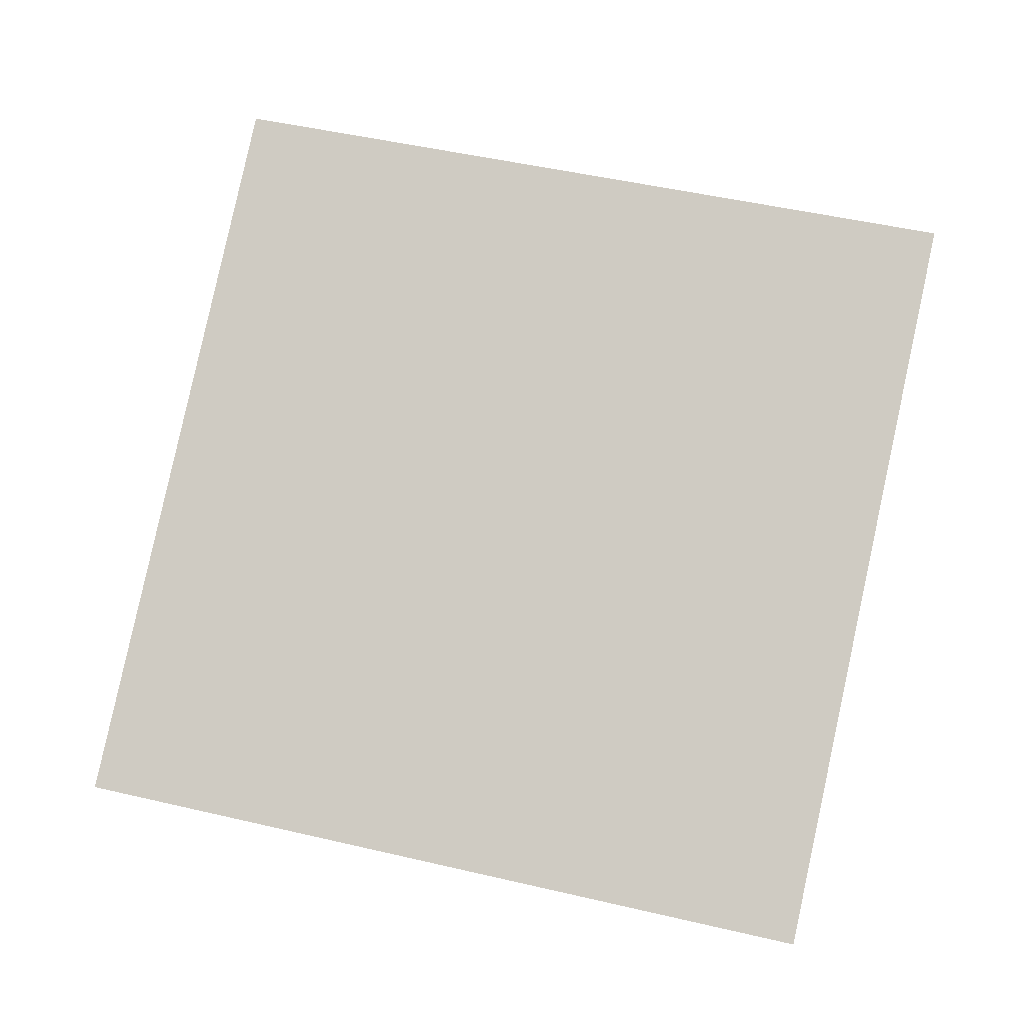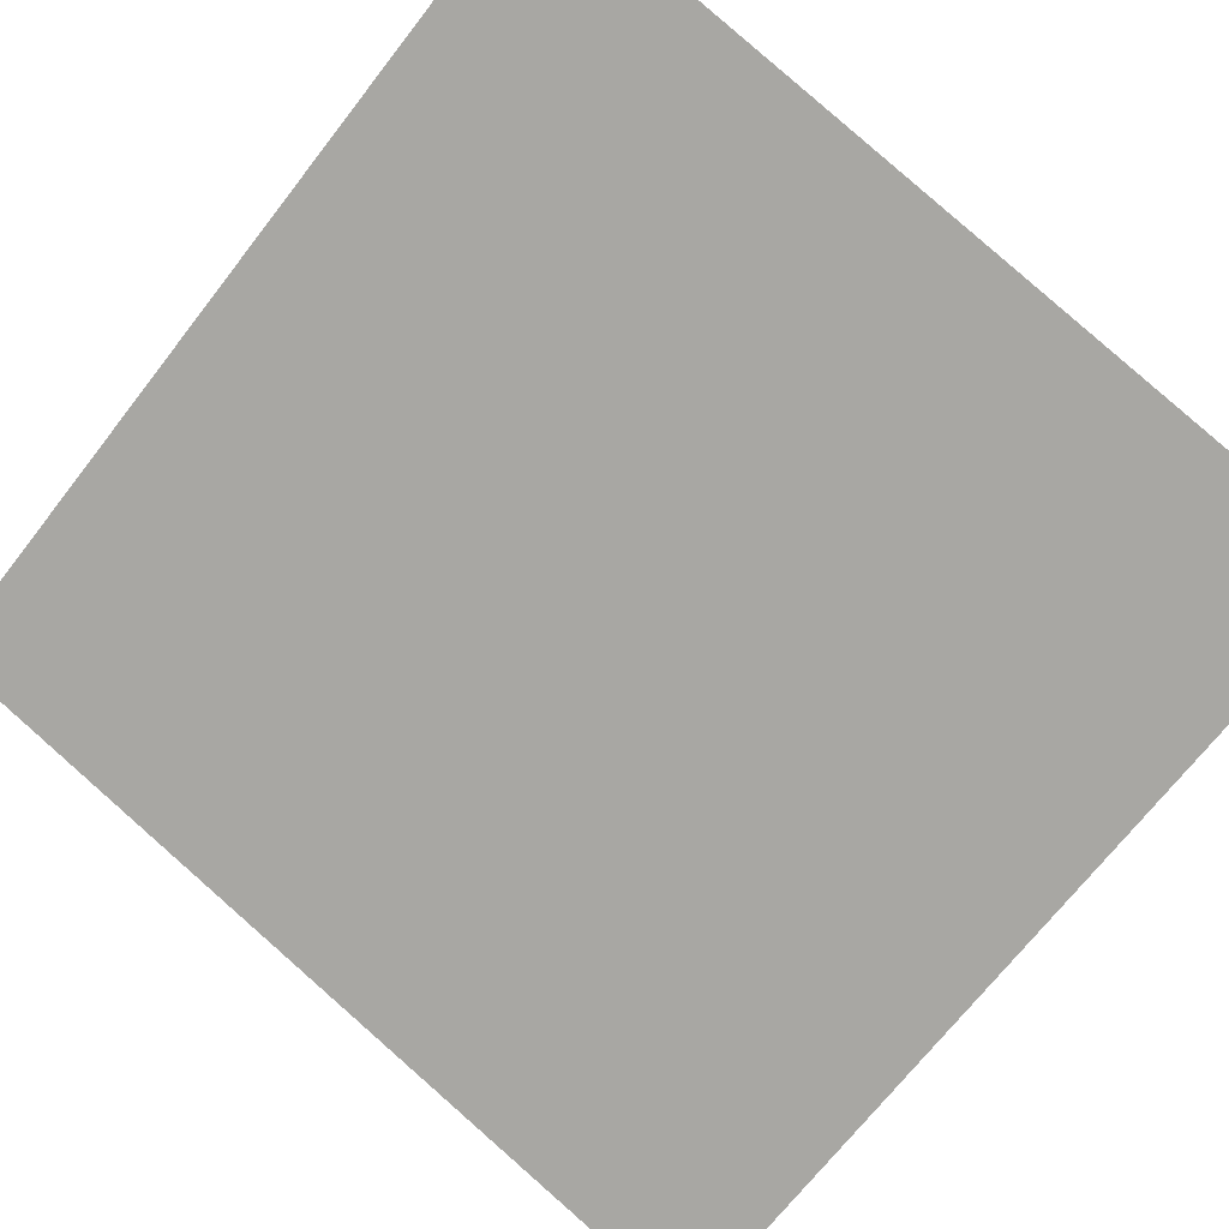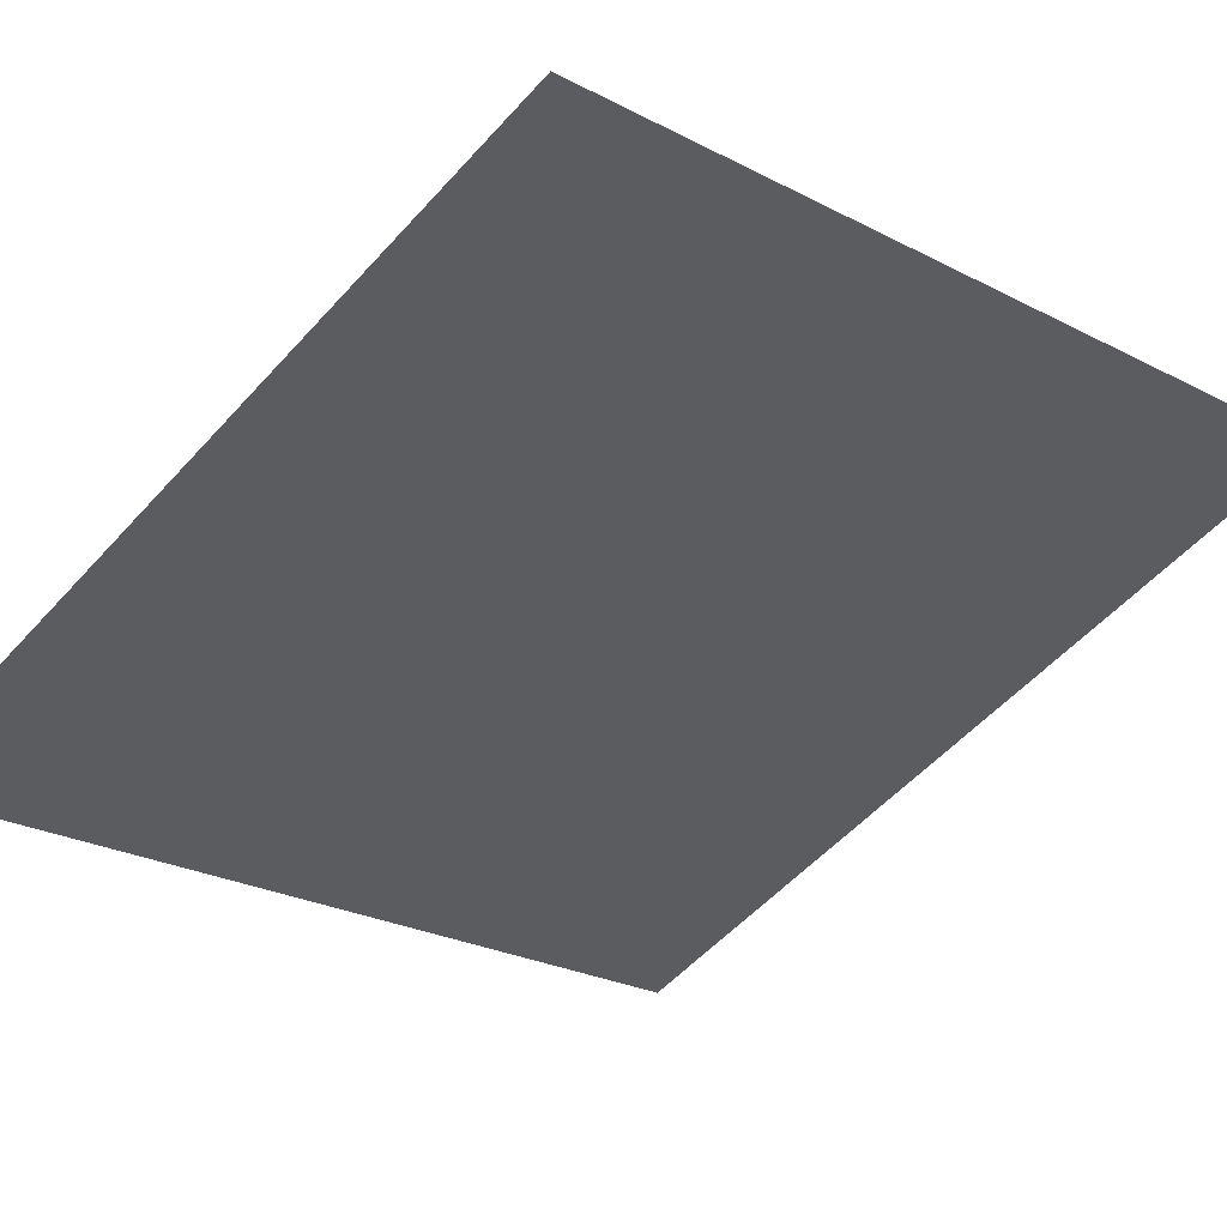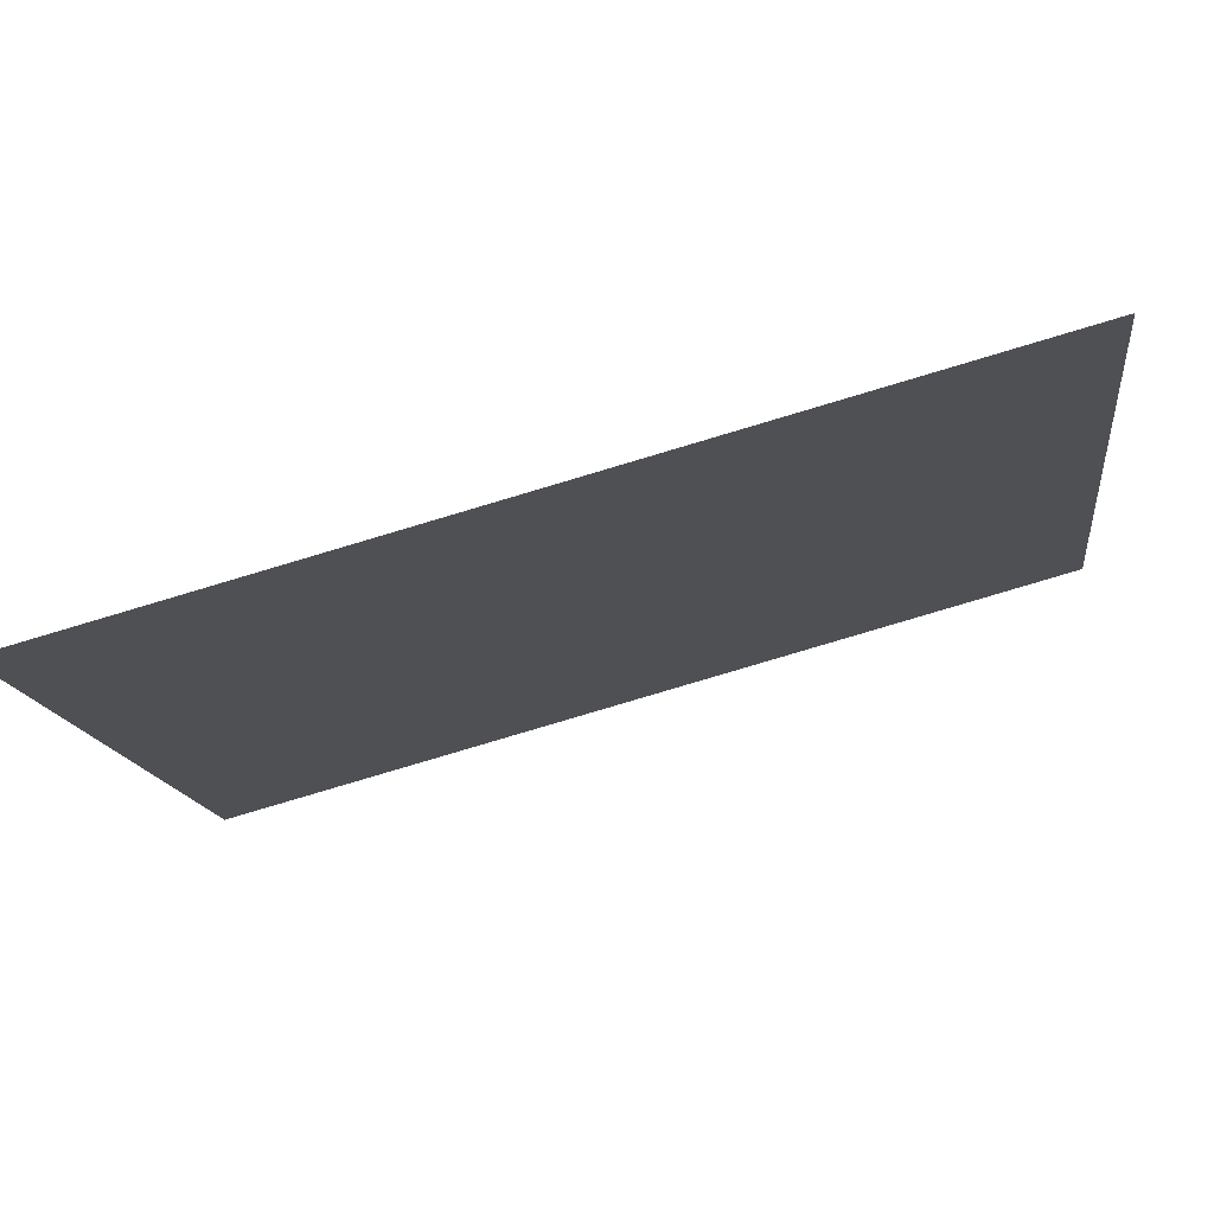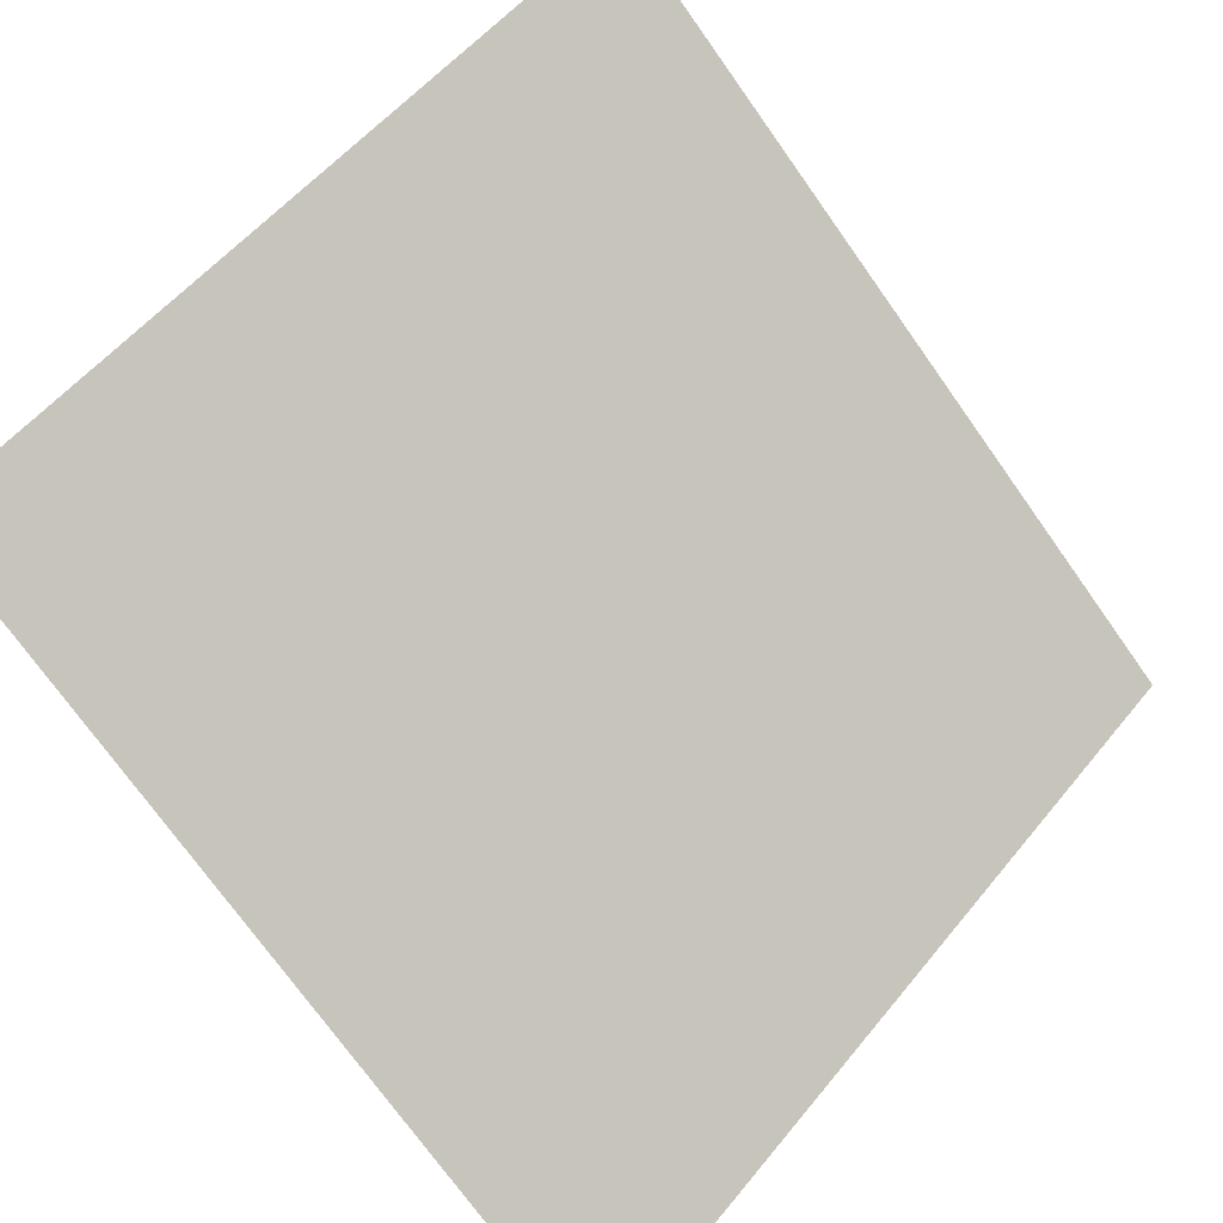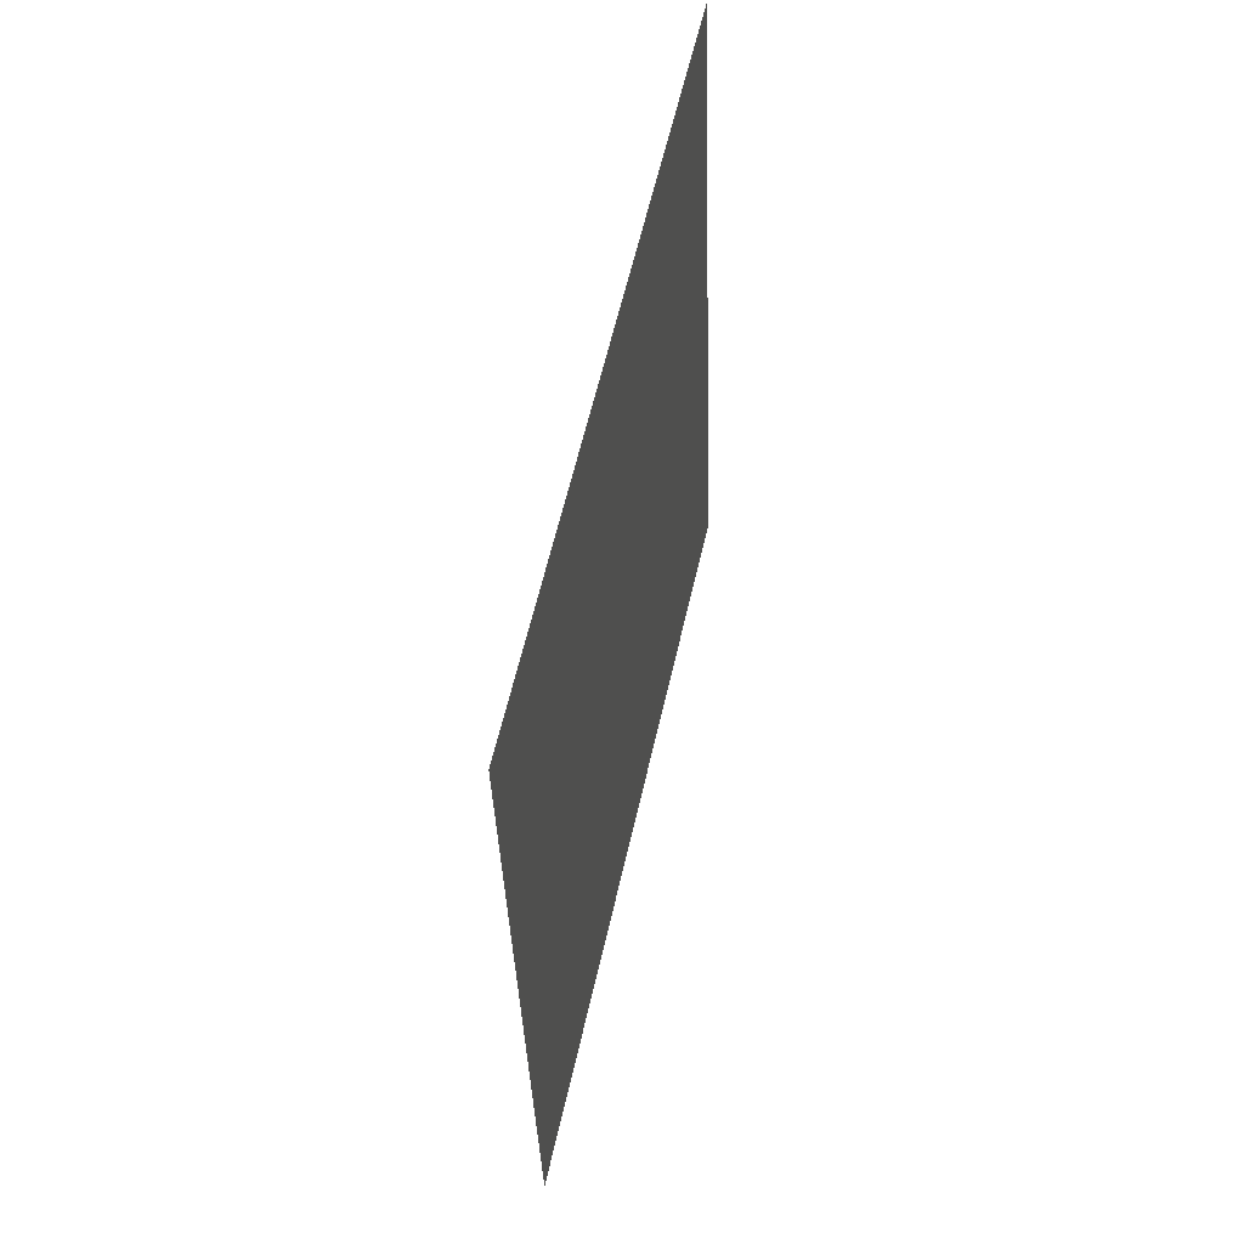
<metadata>
{"format":"obj","ext":"obj","renderer":"f3d","projection":"perspective","resolution":1024,"background":"white","views":[{"elev":3.2,"azim":41.7,"up":"+Y"},{"elev":-46.9,"azim":-41.4,"up":"+Z"},{"elev":-71.3,"azim":136.4,"up":"+Z"},{"elev":19.3,"azim":-95.5,"up":"+Z"},{"elev":70.4,"azim":36.1,"up":"+Z"},{"elev":-43.8,"azim":122.7,"up":"+Y"}]}
</metadata>
<code>
g TreeLeaves28
v -0.1882 -0.1668 0.1686
v -0.1723 0.244 0.0491
v 0.1882 0.1668 -0.1686
v 0.1723 -0.244 -0.0491
g TreeLeaves28_0
f 3 2 1
f 4 3 1

</code>
